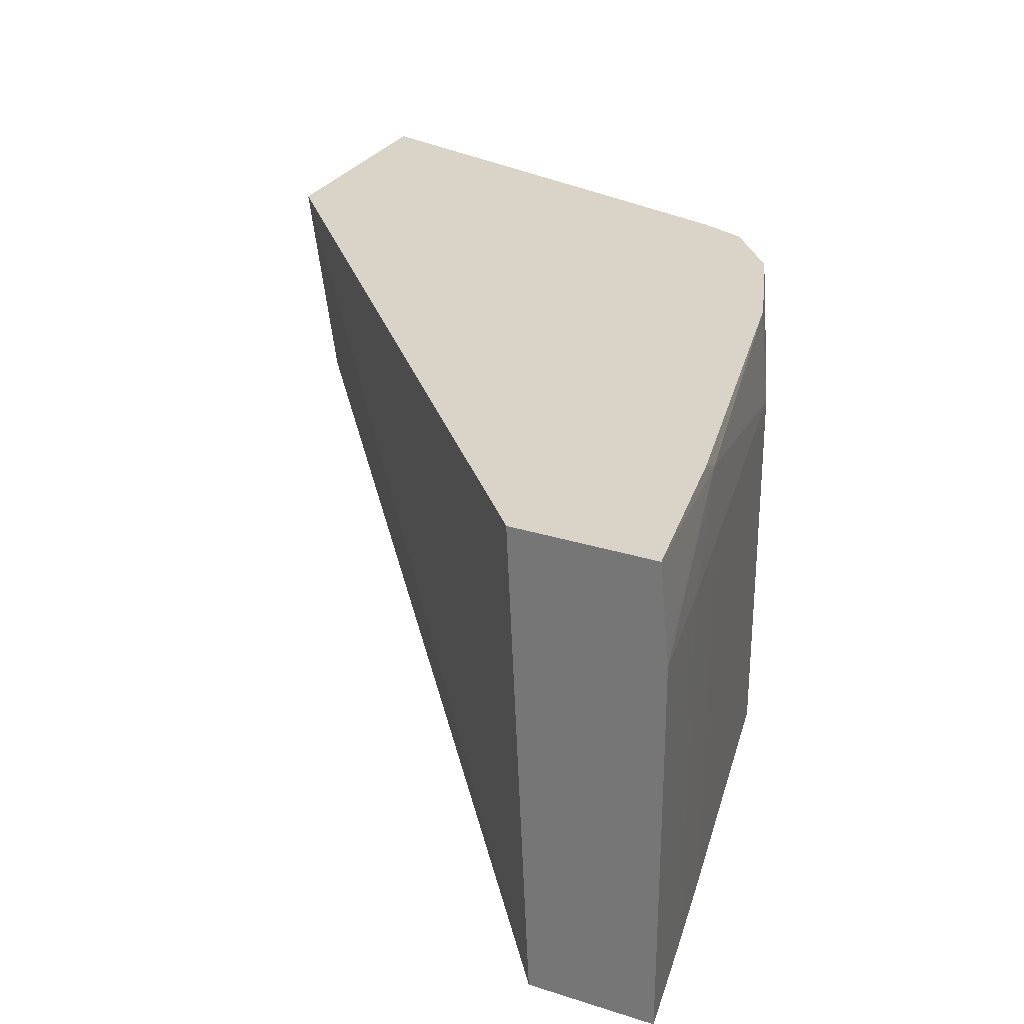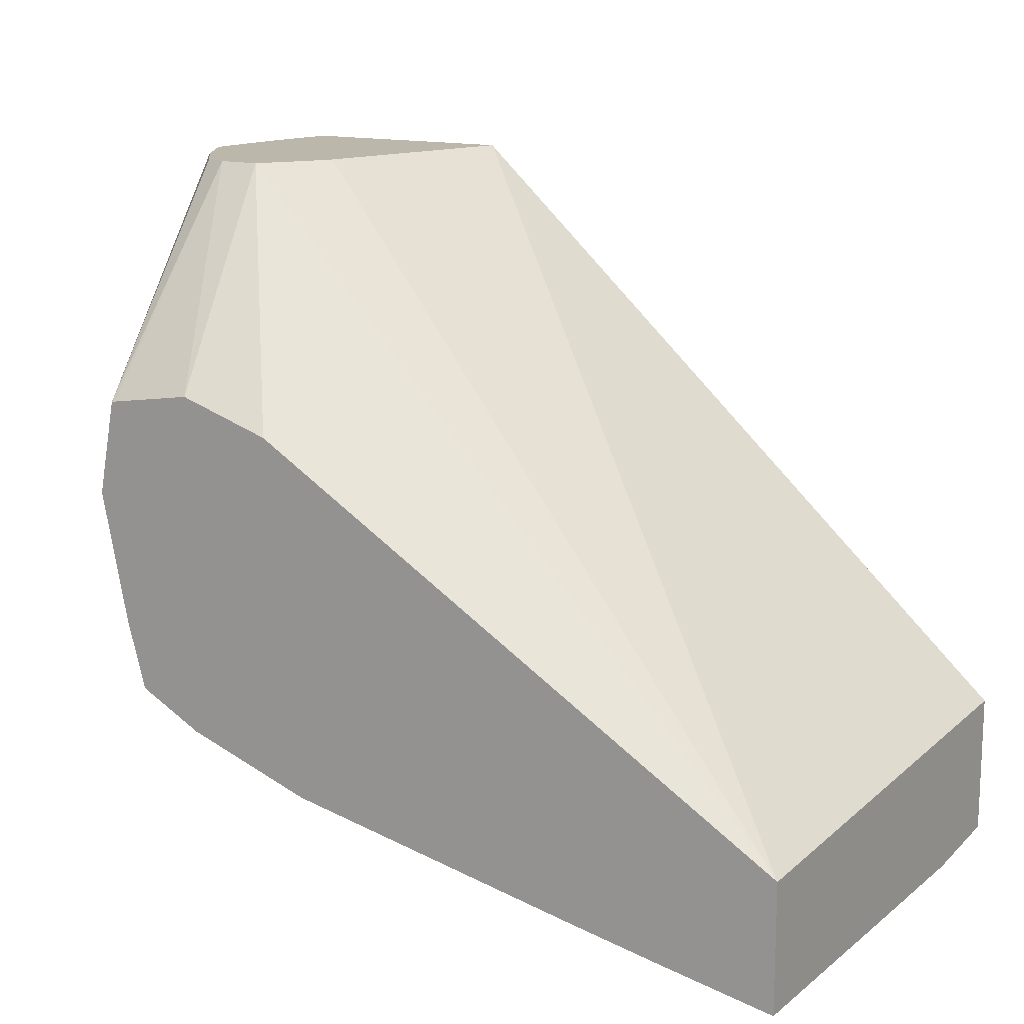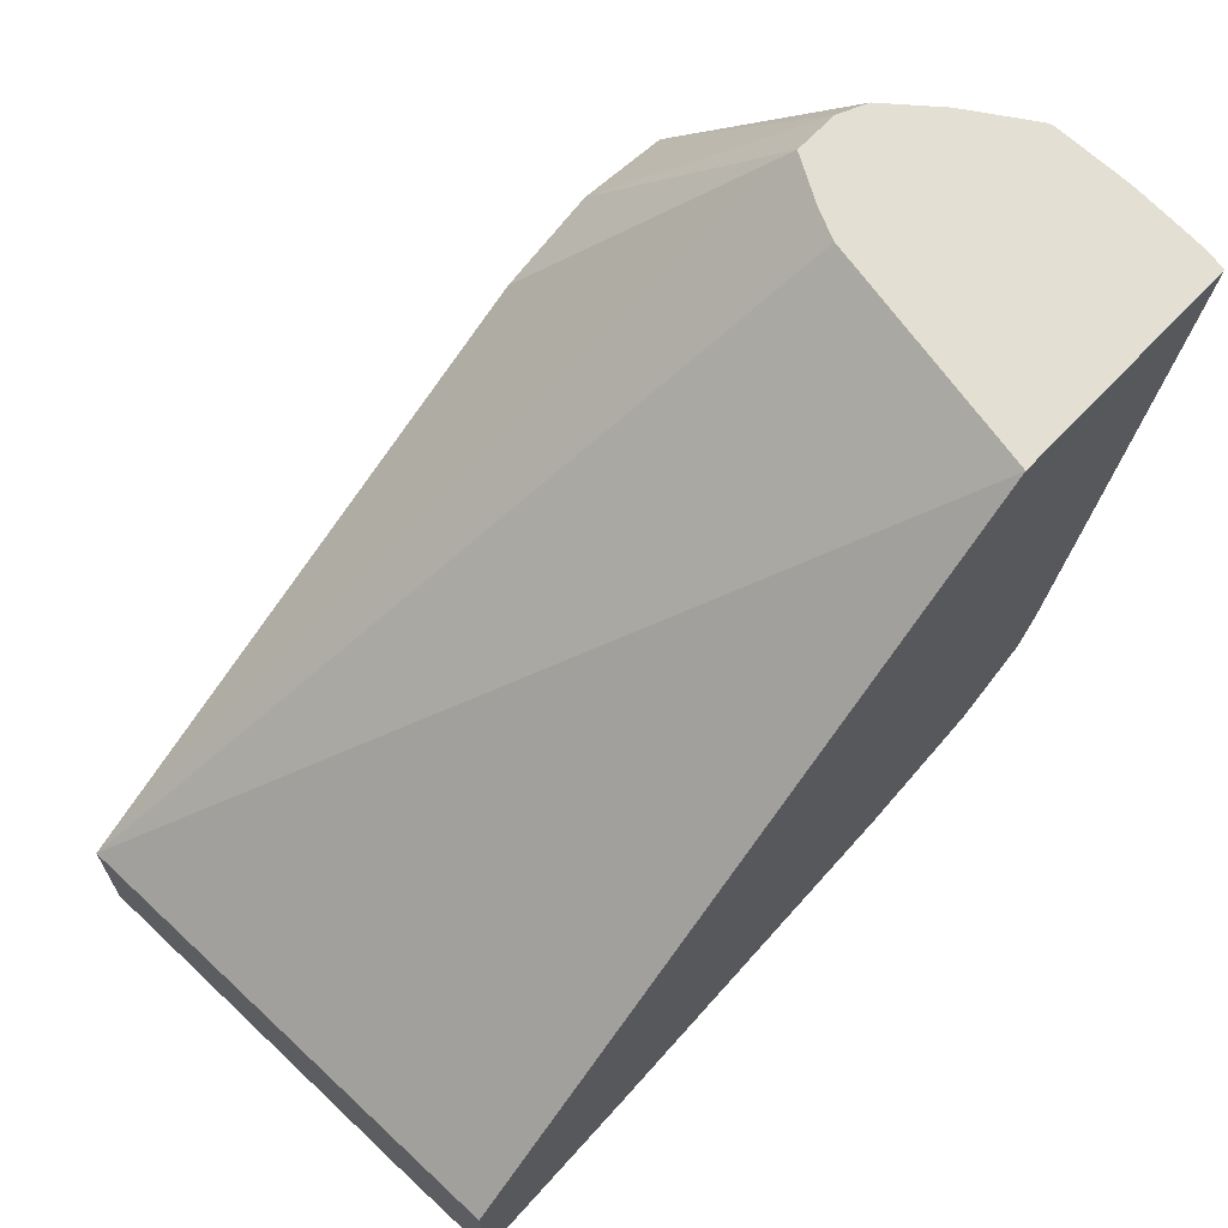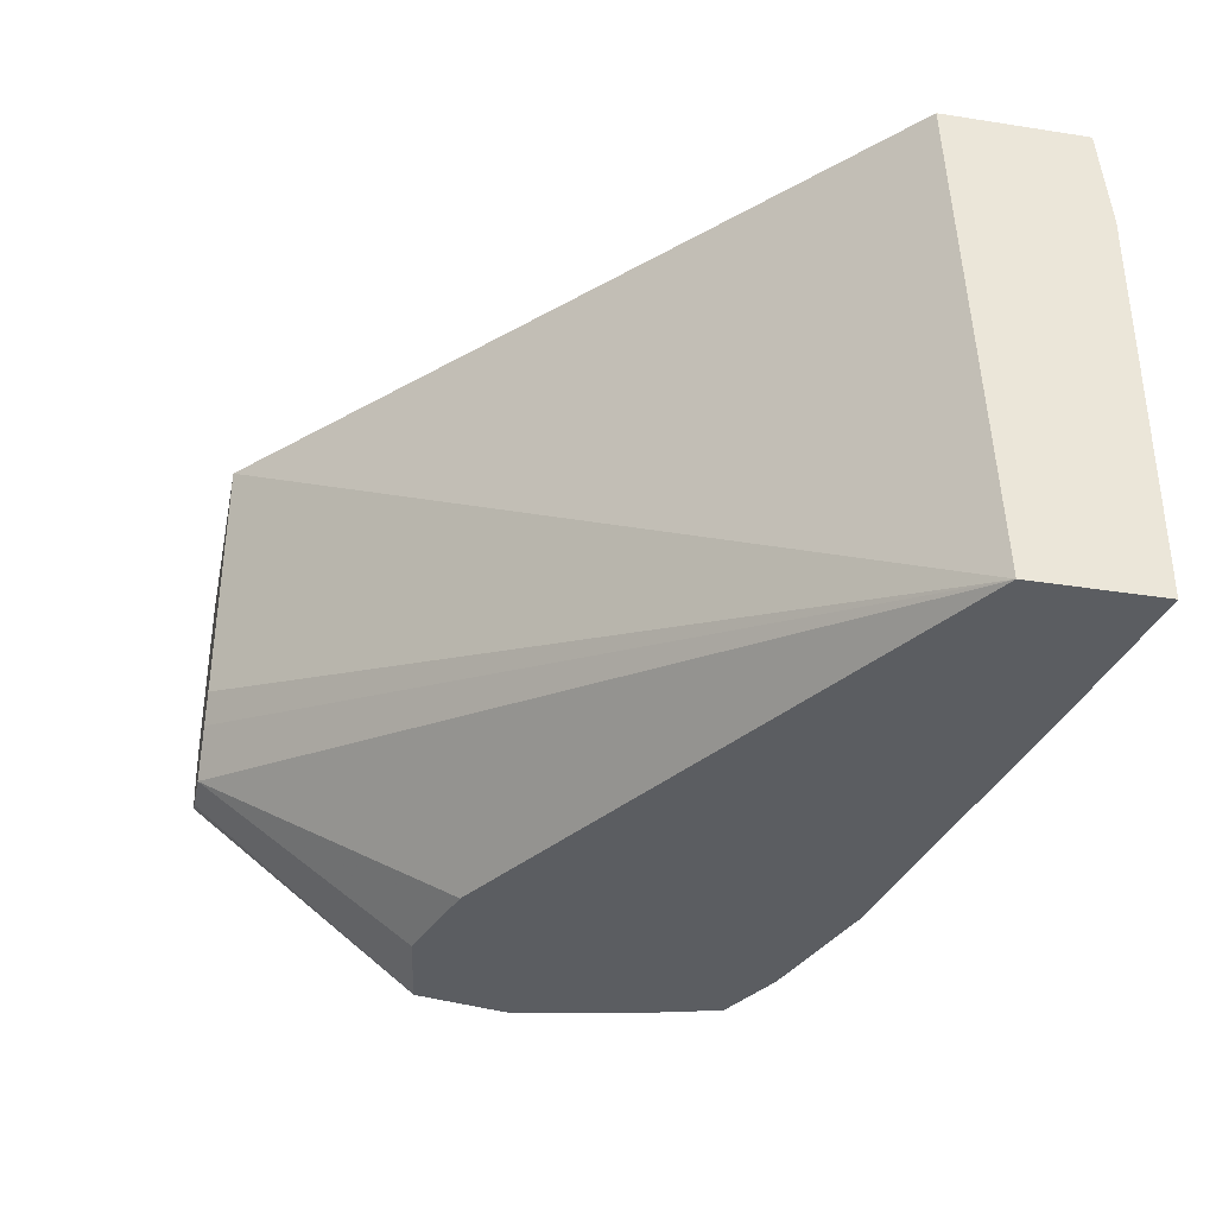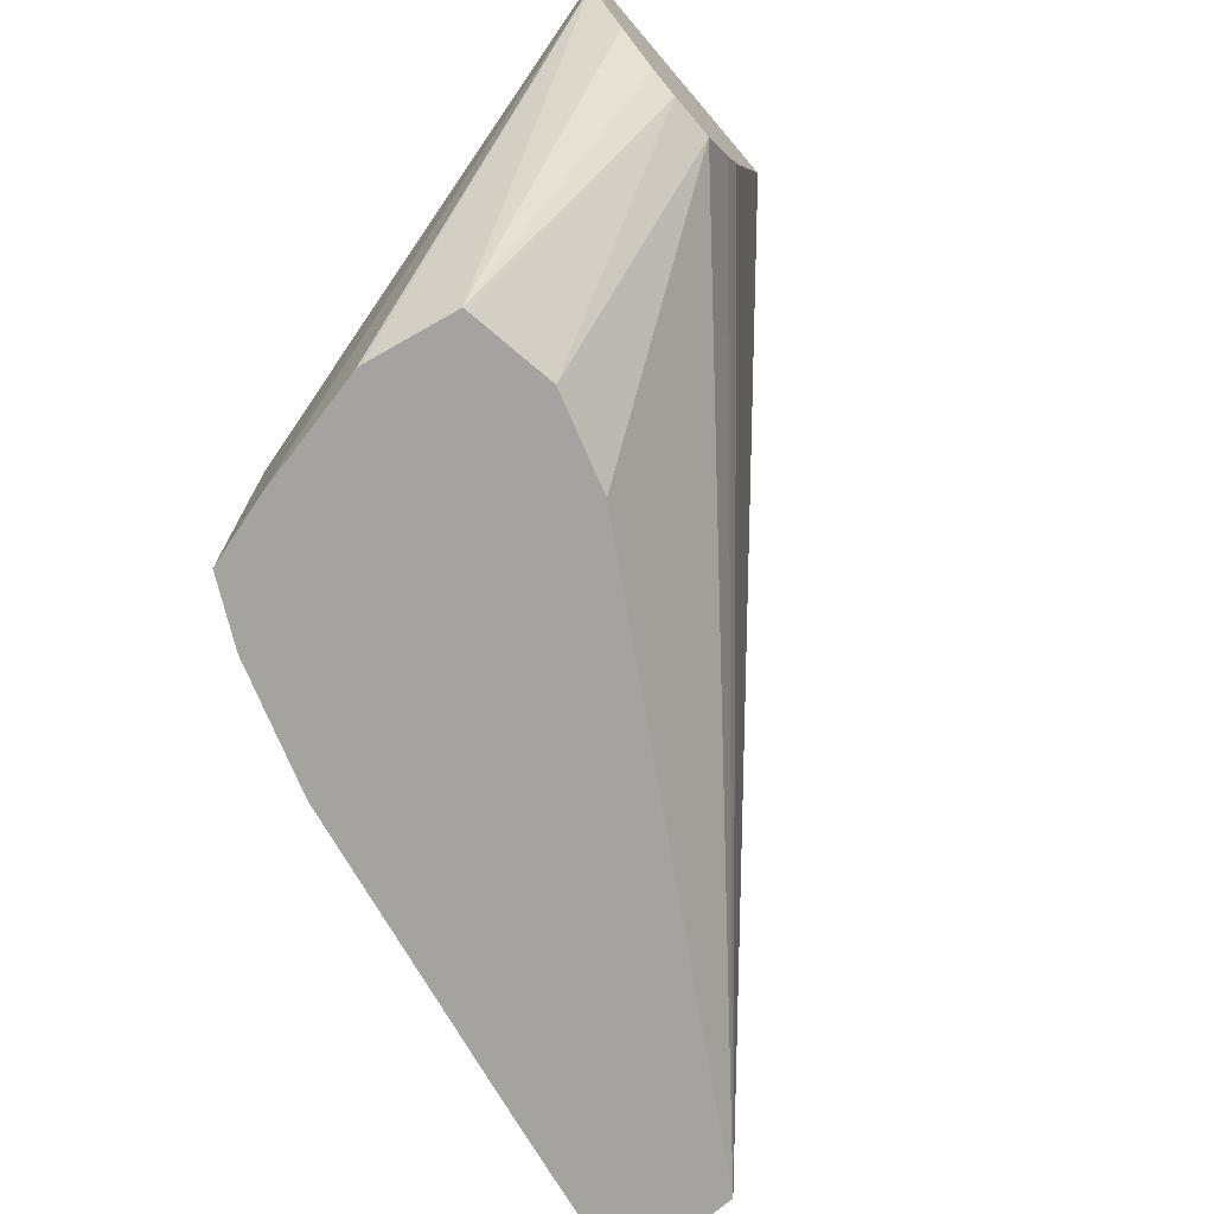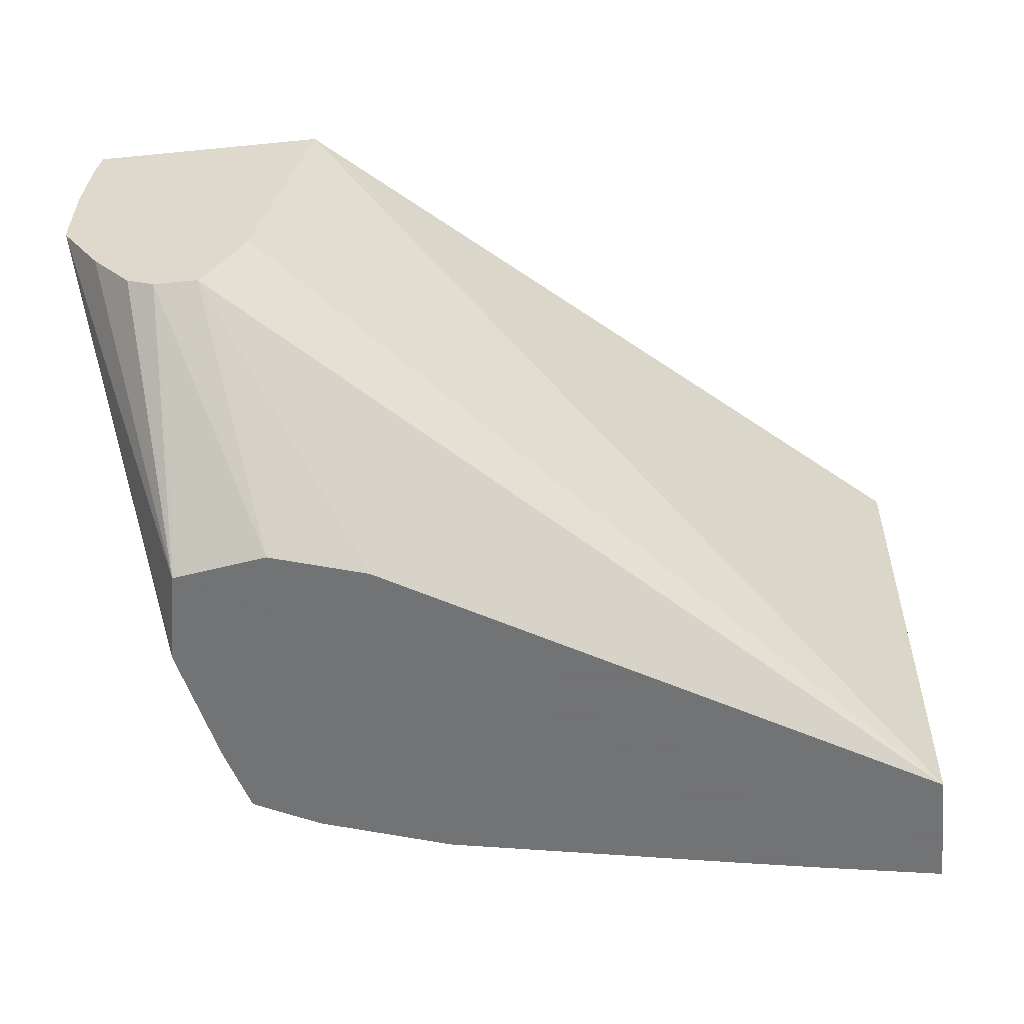
<metadata>
{"format":"obj","ext":"obj","renderer":"f3d","projection":"perspective","resolution":1024,"background":"white","views":[{"elev":28.8,"azim":115.4,"up":"+Y"},{"elev":14.2,"azim":32.3,"up":"+Z"},{"elev":66.4,"azim":133.4,"up":"+Z"},{"elev":-36.0,"azim":78.4,"up":"+Y"},{"elev":-73.0,"azim":-49.4,"up":"+Y"},{"elev":-55.7,"azim":5.9,"up":"+Y"}]}
</metadata>
<code>
v -0.3778 0.04702 -0.06797
v -0.3781 0.04702 -0.06793
v -0.3778 0.0473 -0.06797
v -0.3778 0.04702 -0.062
v -0.3778 0.05919 -0.06797
v -0.3778 0.05353 -0.06797
v -0.3835 0.04702 -0.06698
v -0.3778 0.0701 -0.06092
v -0.4064 0.0701 -0.03531
v -0.4088 0.05919 -0.03531
v -0.4095 0.05777 -0.03531
v -0.4108 0.05562 -0.03531
v -0.4039 0.04702 -0.04654
v -0.3835 0.05296 -0.06698
v -0.3835 0.06542 -0.06696
v -0.3778 0.06542 -0.06795
v -0.3878 0.04702 -0.06619
v -0.3778 0.0701 -0.0675
v -0.4175 0.0701 -0.03531
v -0.4128 0.05562 -0.03531
v -0.4084 0.04702 -0.04514
v -0.3878 0.05296 -0.06619
v -0.3878 0.05919 -0.06618
v -0.3877 0.06542 -0.06618
v -0.3874 0.0694 -0.06611
v -0.3778 0.06599 -0.0679
v -0.4022 0.04702 -0.06344
v -0.4022 0.05919 -0.06343
v -0.3861 0.0701 -0.06622
v -0.4172 0.0701 -0.0363
v -0.4177 0.06912 -0.03531
v -0.4142 0.05621 -0.03531
v -0.4129 0.04702 -0.04586
v -0.4127 0.04702 -0.04582
v -0.4022 0.06542 -0.06342
v -0.4022 0.0701 -0.06297
v -0.4084 0.04702 -0.06138
v -0.4084 0.05919 -0.06137
v -0.4118 0.0701 -0.05642
v -0.4178 0.06855 -0.03531
v -0.4161 0.05855 -0.03531
v -0.418 0.06158 -0.03531
v -0.4137 0.04702 -0.05011
v -0.4089 0.06496 -0.06103
v -0.4079 0.0701 -0.06101
v -0.4063 0.0701 -0.0616
v -0.4086 0.04702 -0.0613
v -0.4116 0.05919 -0.05977
v -0.4115 0.06257 -0.05976
v -0.4109 0.0701 -0.05856
v -0.4114 0.06672 -0.05939
v -0.4179 0.0667 -0.03531
v -0.4139 0.06542 -0.05039
v -0.418 0.06185 -0.03531
v -0.418 0.06165 -0.03551
v -0.4137 0.04702 -0.05039
v -0.4116 0.04702 -0.05977
v -0.4124 0.05919 -0.05662
v -0.4141 0.05919 -0.05039
v -0.418 0.06542 -0.03531
v -0.4156 0.06542 -0.04416
v -0.4122 0.06496 -0.05703
v -0.4124 0.04702 -0.05662
v -0.4125 0.04702 -0.05632
f 1 2 3
f 1 3 6
f 1 6 5
f 1 5 16
f 1 16 26
f 1 26 18
f 1 18 8
f 1 8 4
f 1 4 13
f 1 13 21
f 1 21 34
f 1 34 33
f 1 33 43
f 1 43 56
f 1 56 64
f 1 64 63
f 1 63 57
f 1 57 47
f 1 47 37
f 1 37 27
f 1 27 17
f 1 17 7
f 1 7 2
f 2 5 6
f 2 6 3
f 2 7 5
f 4 8 9
f 4 9 10
f 4 10 11
f 4 11 12
f 4 12 13
f 5 7 14
f 5 14 15
f 5 15 16
f 7 17 14
f 8 18 29
f 8 29 36
f 8 36 46
f 8 46 45
f 8 45 50
f 8 50 39
f 8 39 30
f 8 30 19
f 8 19 9
f 9 19 31
f 9 31 40
f 9 40 52
f 9 52 60
f 9 60 54
f 9 54 42
f 9 42 41
f 9 41 32
f 9 32 20
f 9 20 12
f 9 12 11
f 9 11 10
f 12 20 21
f 12 21 13
f 14 17 22
f 14 22 23
f 14 23 15
f 15 23 24
f 15 24 25
f 15 25 16
f 16 25 26
f 17 27 28
f 17 28 22
f 18 26 25
f 18 25 29
f 19 30 31
f 20 32 33
f 20 33 34
f 20 34 21
f 22 28 23
f 23 28 35
f 23 35 24
f 24 35 25
f 25 35 36
f 25 36 29
f 27 37 38
f 27 38 28
f 28 38 35
f 30 39 31
f 31 39 40
f 32 41 33
f 33 41 42
f 33 42 43
f 35 38 44
f 35 44 45
f 35 45 46
f 35 46 36
f 37 47 48
f 37 48 38
f 38 48 49
f 38 49 44
f 39 50 51
f 39 51 40
f 40 51 53
f 40 53 52
f 42 54 55
f 42 55 56
f 42 56 43
f 44 51 45
f 44 49 51
f 45 51 50
f 47 57 48
f 48 57 63
f 48 63 58
f 48 58 49
f 49 58 59
f 49 59 60
f 49 60 61
f 49 61 53
f 49 53 62
f 49 62 51
f 51 62 53
f 52 53 61
f 52 61 60
f 54 60 59
f 54 59 63
f 54 63 55
f 55 63 64
f 55 64 56
f 58 63 59

</code>
